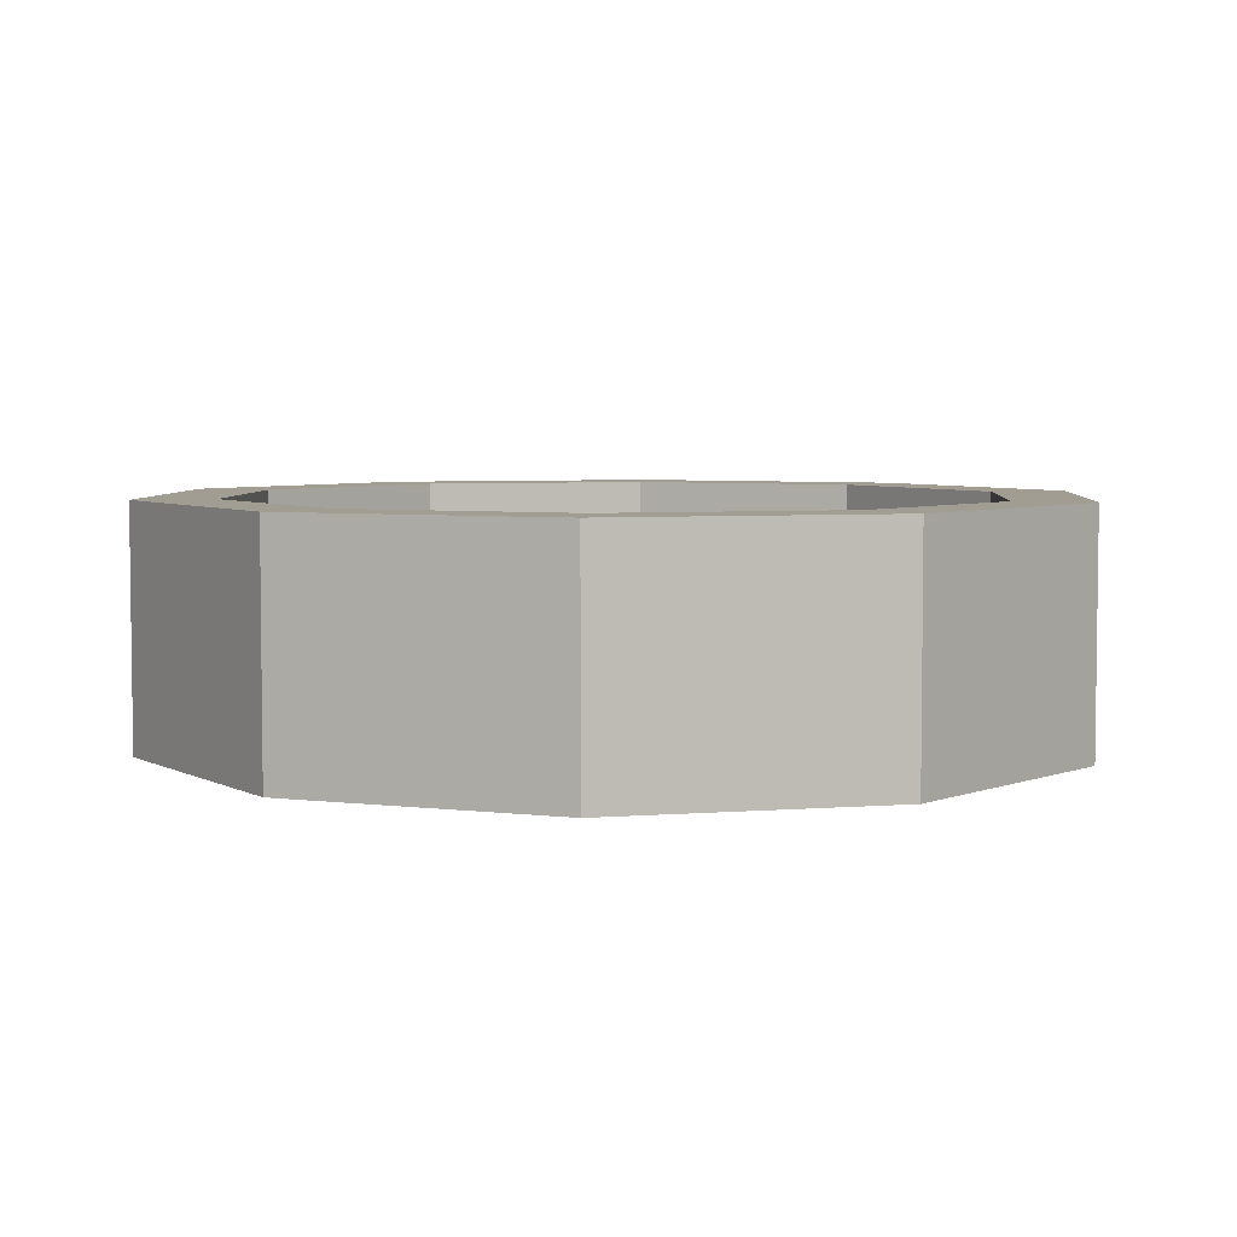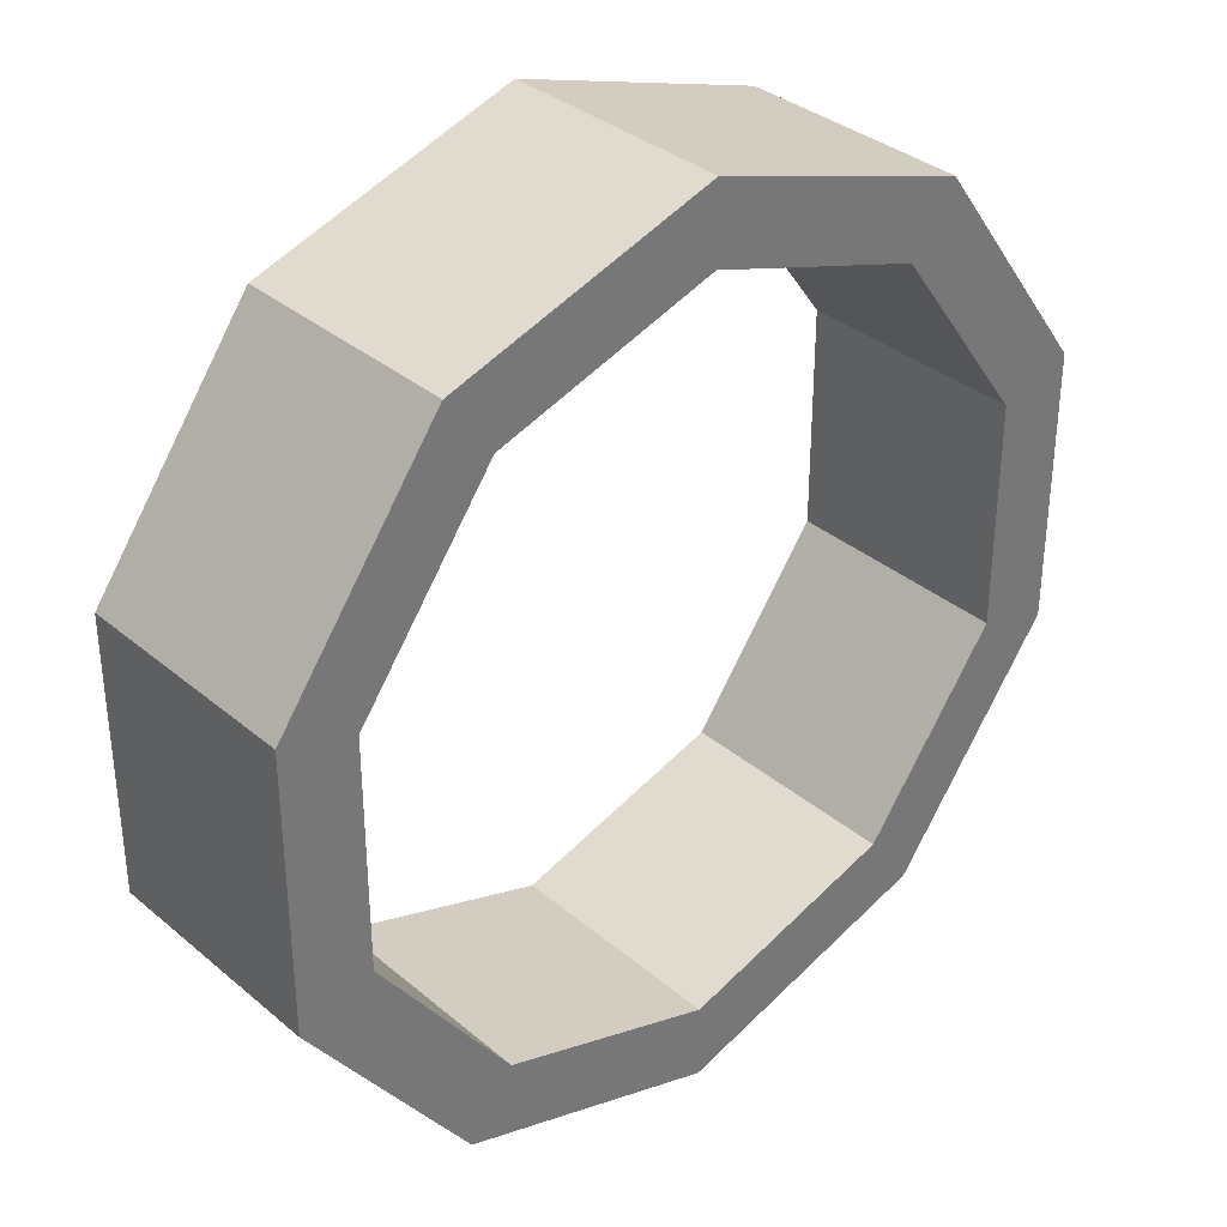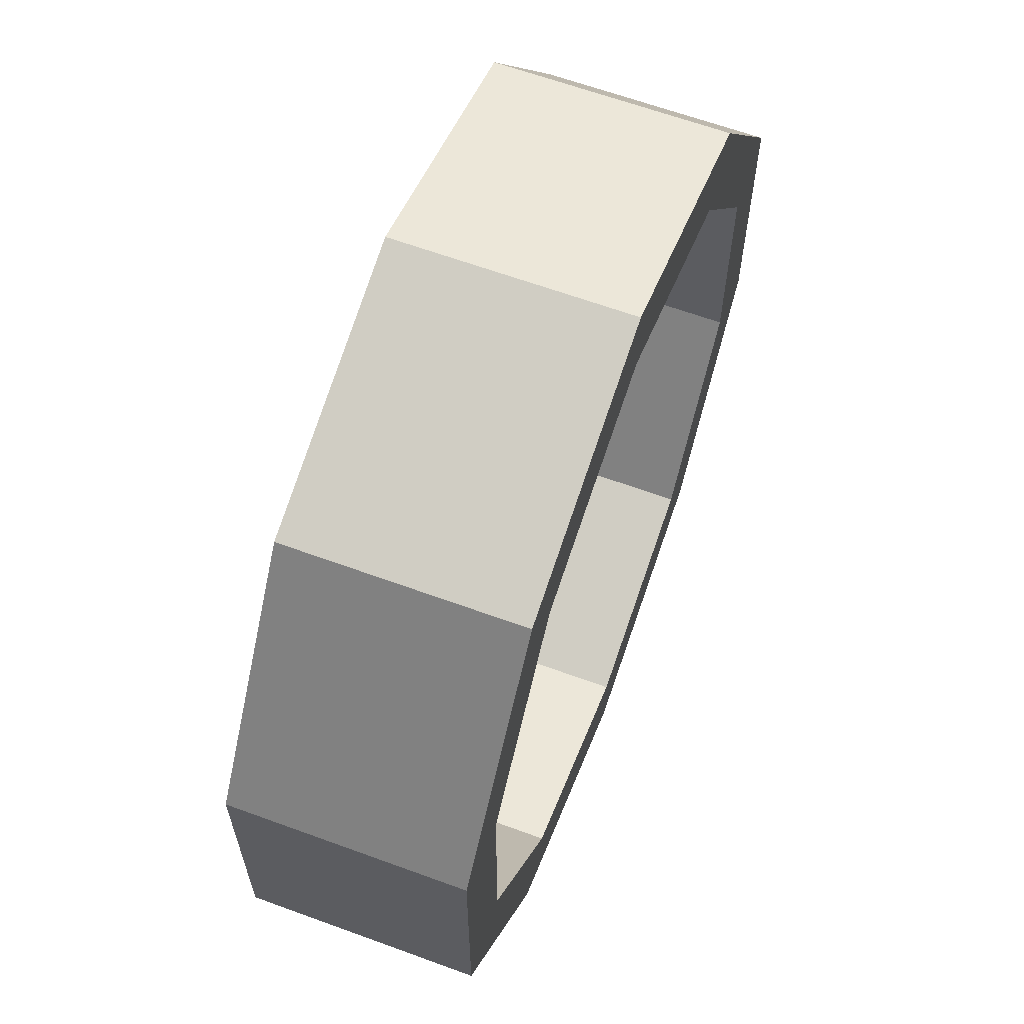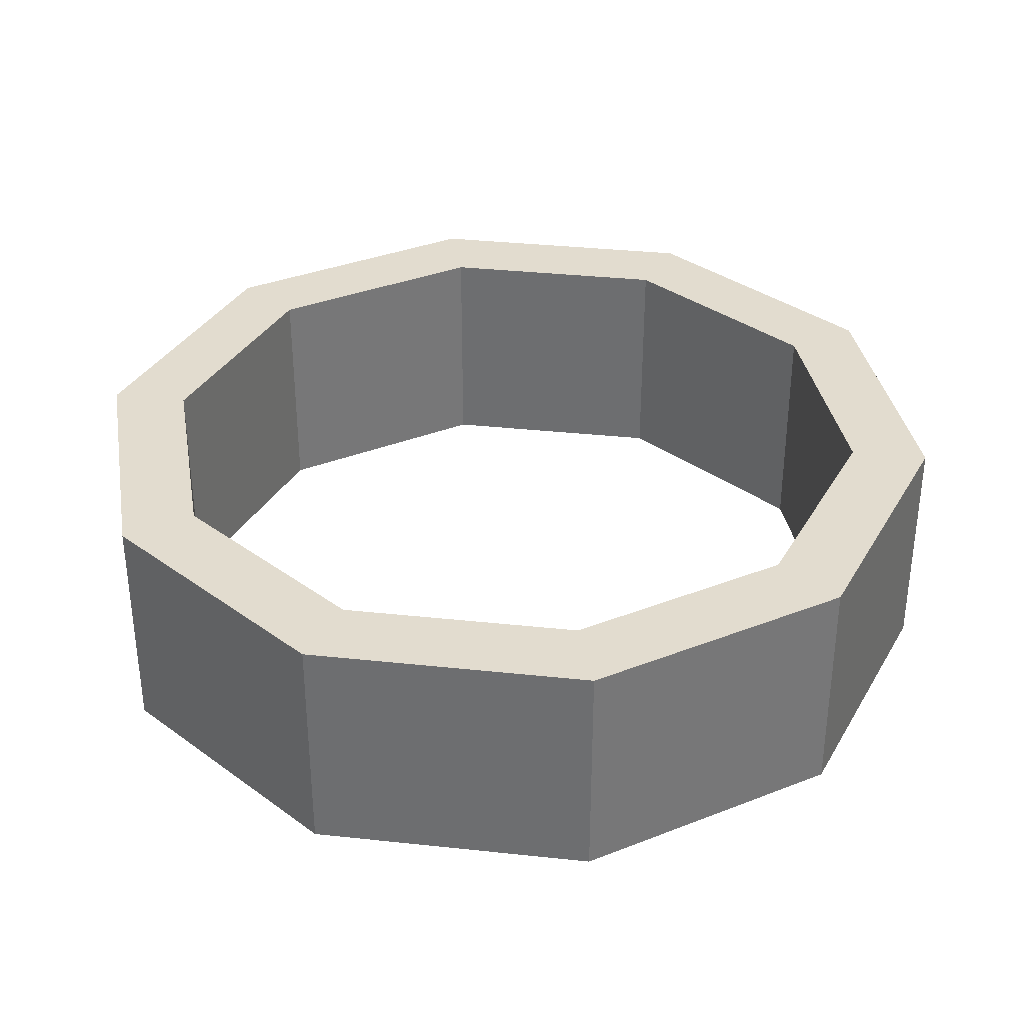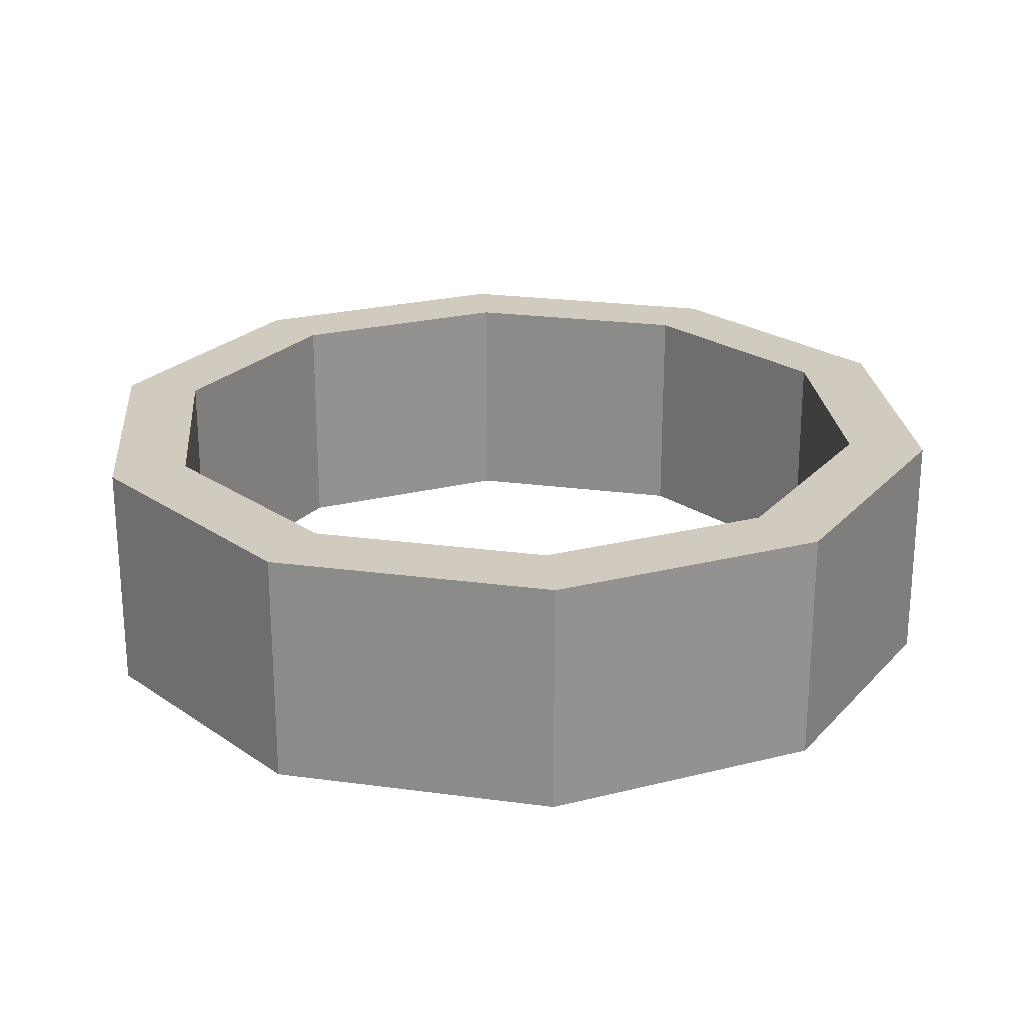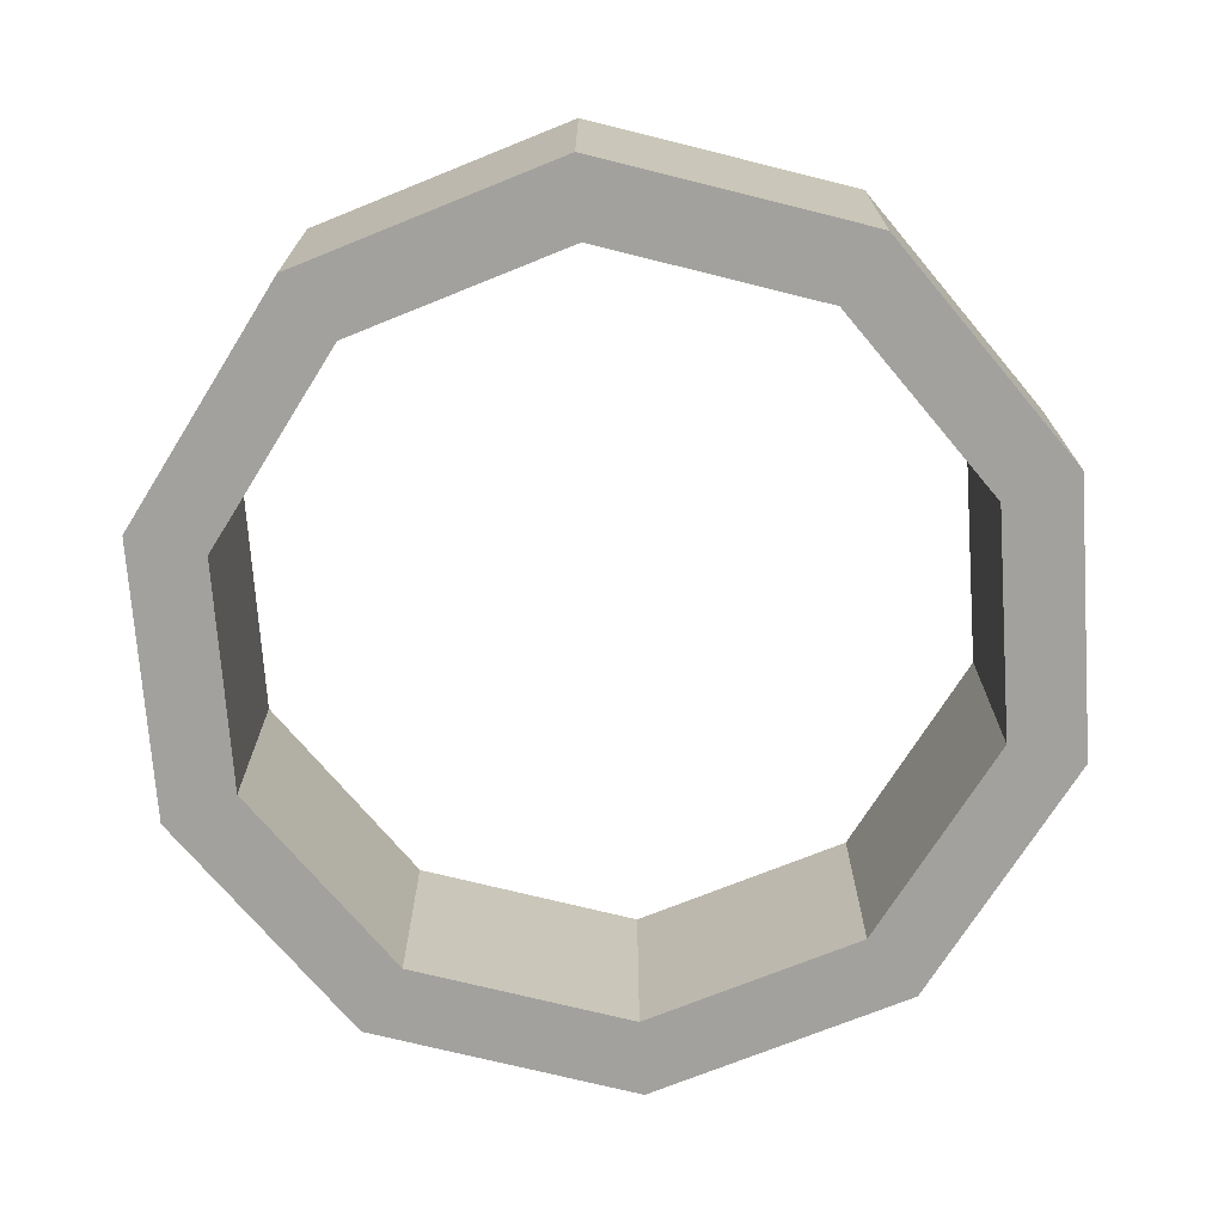
<metadata>
{"format":"obj","ext":"obj","renderer":"f3d","projection":"perspective","resolution":1024,"background":"white","views":[{"elev":4.9,"azim":39.7,"up":"+Y"},{"elev":34.7,"azim":-41.9,"up":"+Z"},{"elev":63.7,"azim":-69.7,"up":"+Z"},{"elev":34.7,"azim":134.2,"up":"+Y"},{"elev":23.4,"azim":-41.1,"up":"+Y"},{"elev":-72.1,"azim":112.0,"up":"+Y"}]}
</metadata>
<code>
o ITRI_PROT_EDGE_02
v -0.03121 0.008439 -0.01016
v 0.03123 0.008439 -0.01016
v 1e-05 0.008439 -0.03284
v 0.01598 0.008439 0.02197
v 0.01931 -0.008419 -0.02657
v -0.01929 -0.008419 -0.02657
v -0.02583 -0.008419 0.008386
v -0.01929 -0.008419 0.02655
v -0.03121 0.008439 0.01013
v -0.01596 0.008439 -0.02199
v 0.01598 0.008439 -0.02199
v 1e-05 -0.008419 0.02716
v 0.02585 -0.008419 0.008386
v 0.01931 -0.008419 0.02655
v 1e-05 0.008439 0.03282
v 0.03123 -0.008419 0.01013
v 0.02585 0.008439 -0.008406
v -0.01596 -0.008419 -0.02199
v 0.01931 0.008439 0.02655
v -0.02583 0.008439 0.008386
v 1e-05 0.008439 0.02716
v 0.01598 -0.008419 -0.02199
v -0.03121 -0.008419 0.01013
v -0.01596 -0.008419 0.02197
v 1e-05 -0.008419 0.03282
v -0.03121 -0.008419 -0.01016
v -0.01929 0.008439 0.02655
v 0.01931 0.008439 -0.02657
v 1e-05 -0.008419 -0.03284
v -0.01929 0.008439 -0.02657
v 0.03123 -0.008419 -0.01016
v 0.03123 0.008439 0.01013
v 0.01598 -0.008419 0.02197
v -0.01596 0.008439 0.02197
v -0.02583 -0.008419 -0.008406
v -0.02583 0.008439 -0.008406
v 0.02585 -0.008419 -0.008406
v 0.02585 0.008439 0.008386
v 1e-05 -0.008419 -0.02718
v 1e-05 0.008439 -0.02718
f 30 40 3
f 6 3 29
f 4 33 12
f 14 15 25
f 29 3 28
f 3 11 28
f 6 30 3
f 30 10 40
f 23 1 26
f 9 36 1
f 8 27 9
f 34 24 7
f 8 9 23
f 23 9 1
f 20 7 35
f 34 7 20
f 10 18 39
f 20 35 36
f 11 22 37
f 10 39 40
f 33 25 12
f 24 8 23
f 17 13 38
f 11 37 17
f 31 32 16
f 16 32 19
f 16 19 14
f 33 14 25
f 14 19 15
f 4 12 21
f 13 16 14
f 37 31 16
f 28 11 17
f 2 17 38
f 18 6 29
f 7 26 35
f 32 4 19
f 19 4 21
f 27 20 9
f 9 20 36
f 19 21 15
f 27 34 20
f 22 31 37
f 18 29 39
f 24 23 7
f 7 23 26
f 21 12 24
f 12 8 24
f 12 25 8
f 25 27 8
f 35 26 6
f 26 30 6
f 15 34 27
f 25 15 27
f 28 17 2
f 5 28 2
f 39 29 5
f 29 28 5
f 1 10 30
f 26 1 30
f 22 5 31
f 5 2 31
f 2 38 32
f 31 2 32
f 38 13 33
f 13 14 33
f 15 21 34
f 21 24 34
f 36 35 18
f 35 6 18
f 1 36 10
f 36 18 10
f 17 37 13
f 37 16 13
f 32 38 4
f 38 33 4
f 40 39 22
f 39 5 22
f 3 40 11
f 40 22 11

</code>
